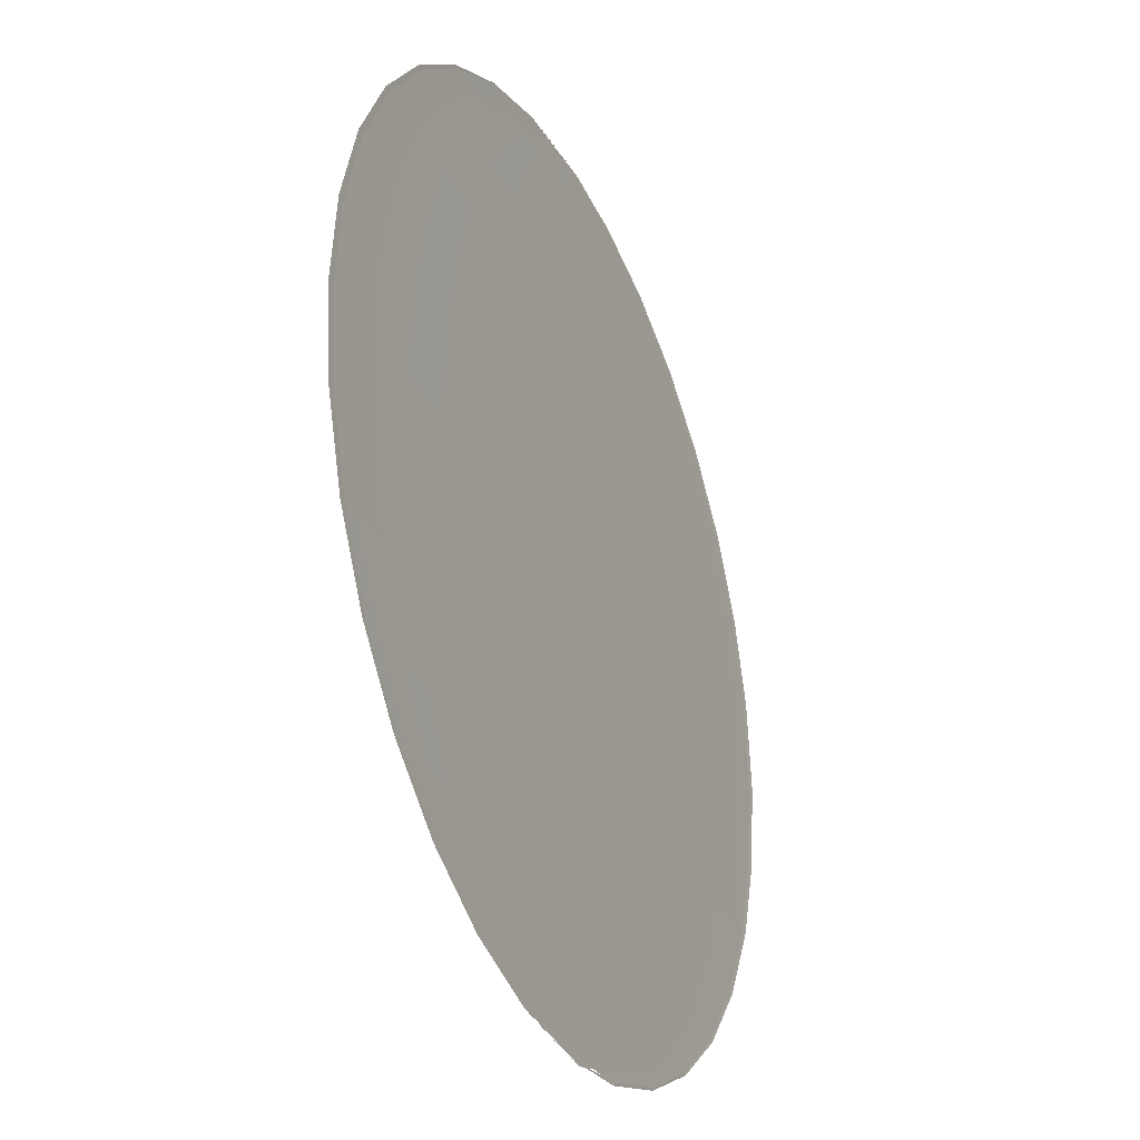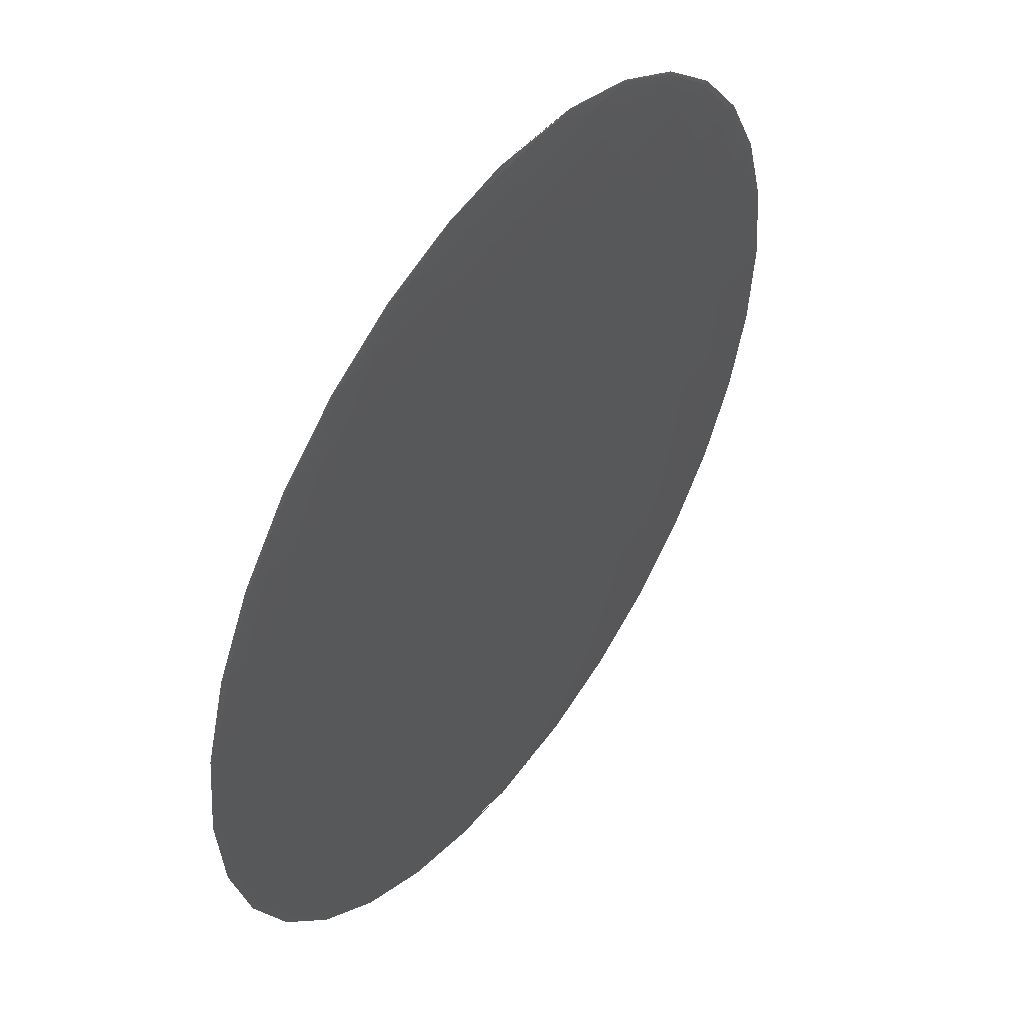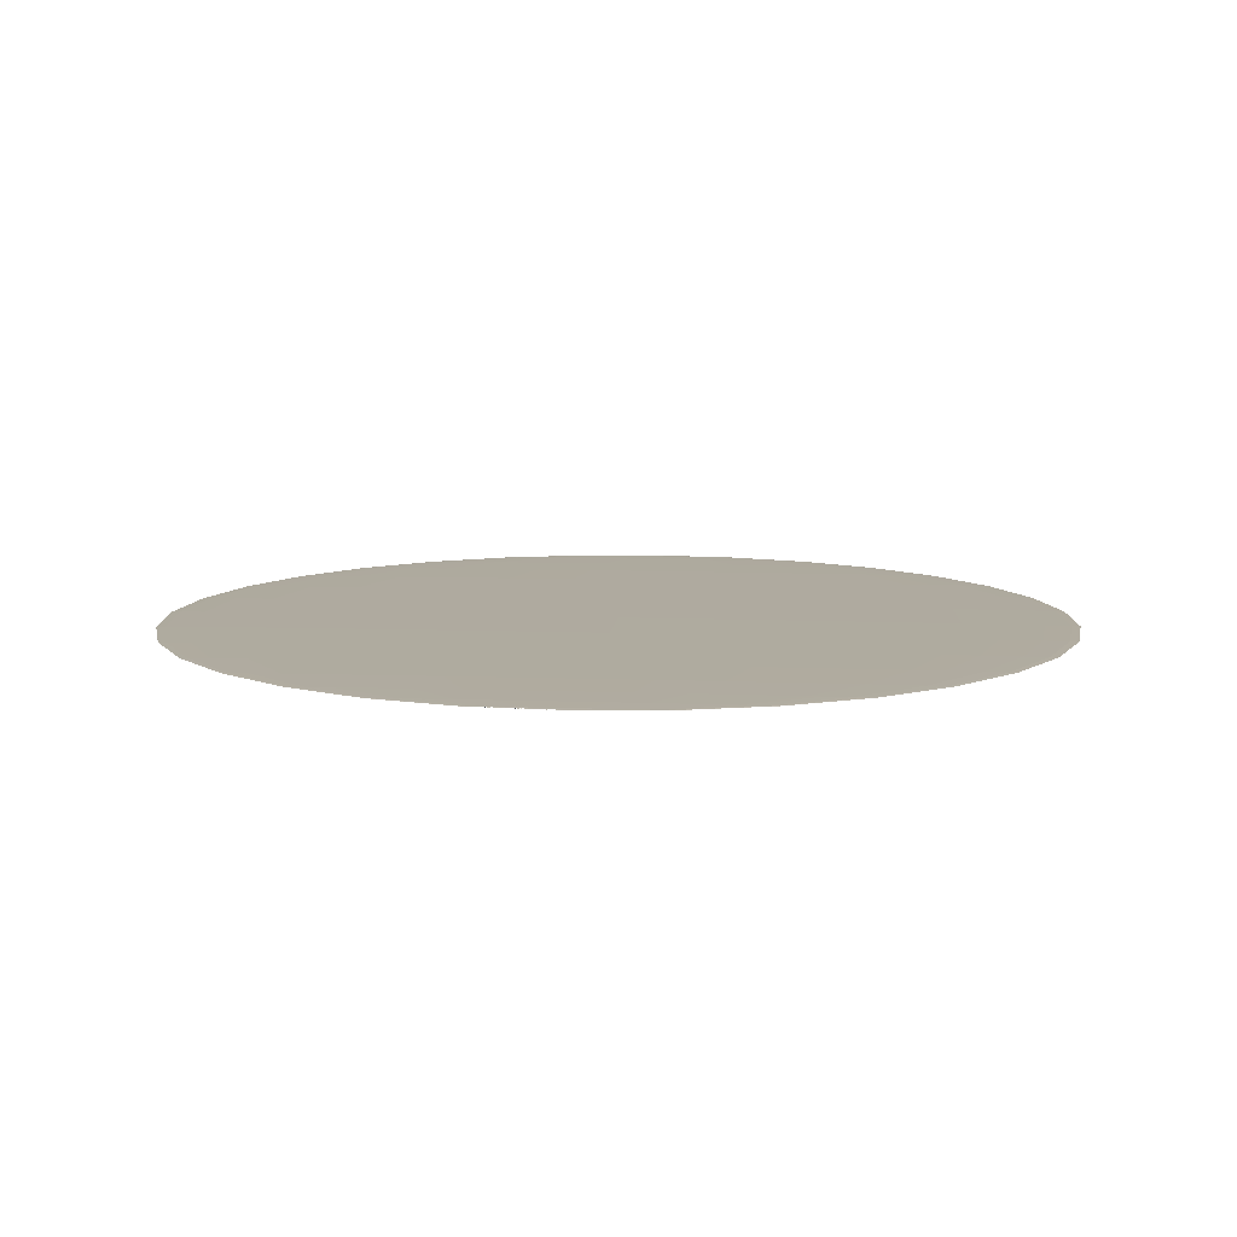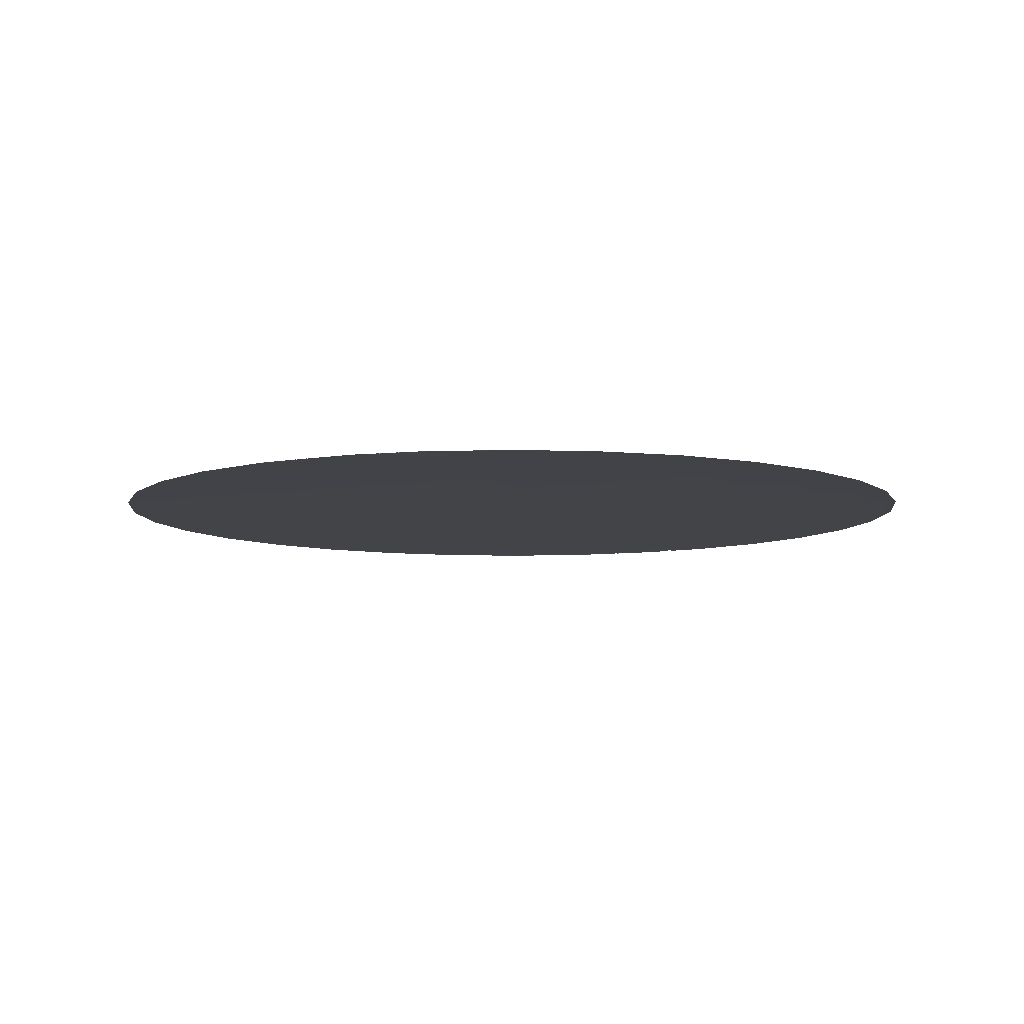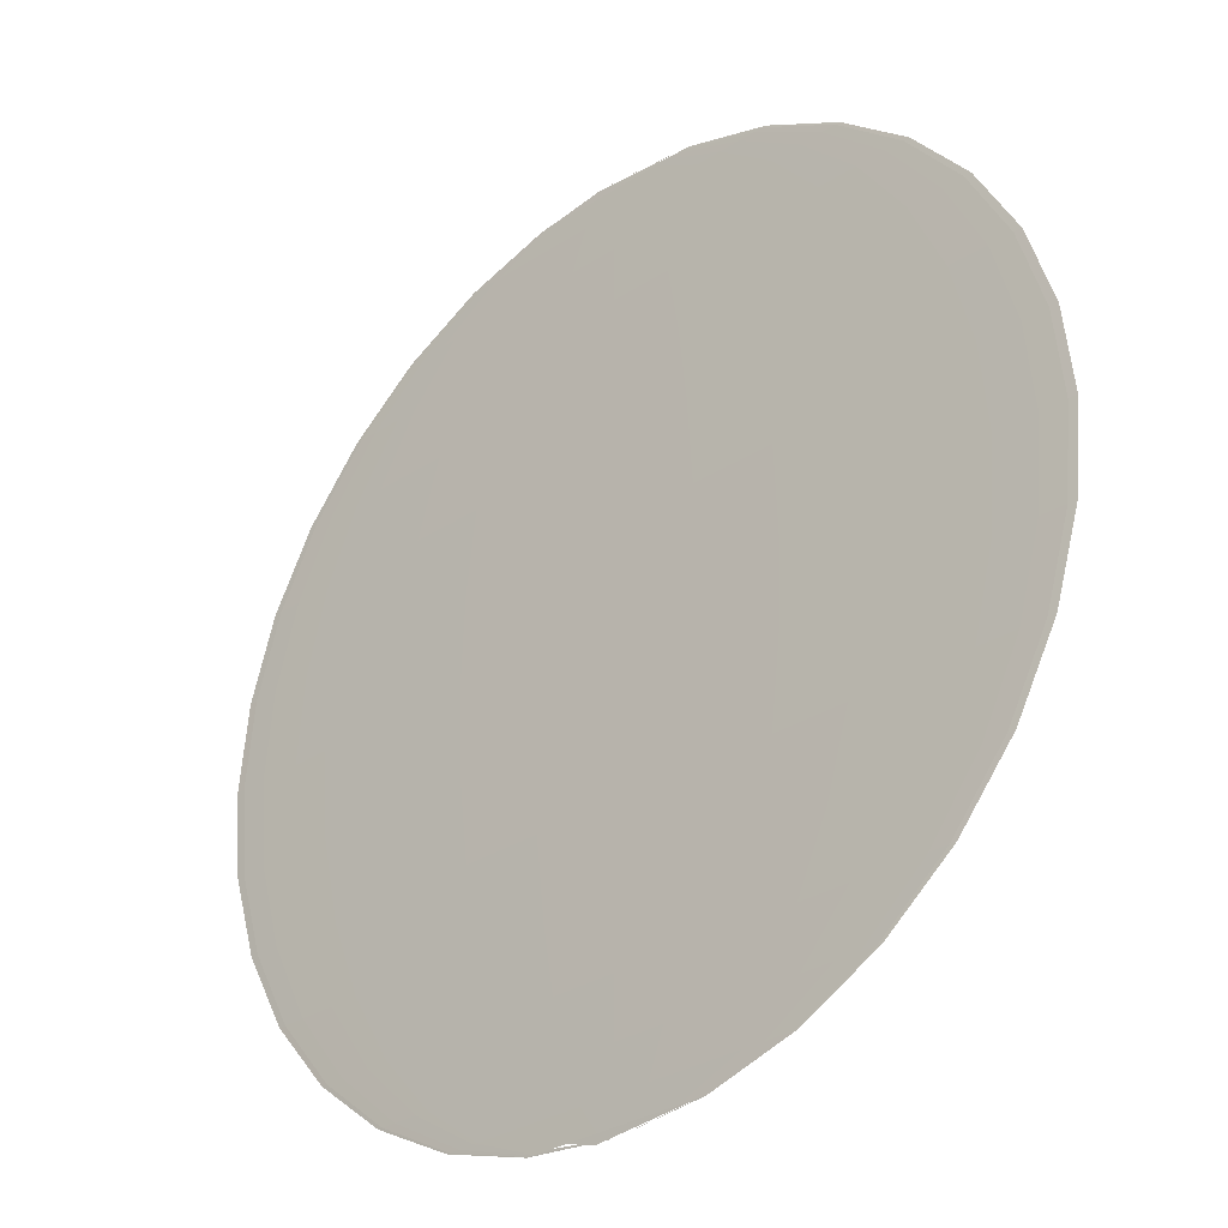
<metadata>
{"format":"obj","ext":"obj","renderer":"f3d","projection":"perspective","resolution":1024,"background":"white","views":[{"elev":-31.5,"azim":113.6,"up":"+Y"},{"elev":48.7,"azim":-54.7,"up":"+Y"},{"elev":9.5,"azim":-174.5,"up":"+Z"},{"elev":-7.8,"azim":-156.9,"up":"+Z"},{"elev":-32.0,"azim":41.9,"up":"+Y"}]}
</metadata>
<code>
o Sphere.001
v 0.1951 0.9808 0
v 0.3827 0.9239 0
v 0.5556 0.8315 0
v 0.7071 0.7071 0
v 0.8315 0.5556 0
v 0.9239 0.3827 0
v 0.9808 0.1951 0
v 1 0 0
v 0.9808 -0.1951 0
v 0.9239 -0.3827 0
v 0.8315 -0.5556 0
v 0.7071 -0.7071 0
v 0.5556 -0.8315 0
v 0.3827 -0.9239 0
v 0.1951 -0.9808 0
v 0.1913 0.9808 0.000122
v 0.3753 0.9239 0.000238
v 0.5449 0.8315 0.000346
v 0.6935 0.7071 0.000441
v 0.8155 0.5556 0.000518
v 0.9061 0.3827 0.000576
v 0.9619 0.1951 0.000611
v 0.9808 0 0.000623
v 0.9619 -0.1951 0.000611
v 0.9061 -0.3827 0.000576
v 0.8155 -0.5556 0.000518
v 0.6935 -0.7071 0.000441
v 0.5449 -0.8315 0.000346
v 0.3753 -0.9239 0.000238
v 0.1913 -0.9808 0.000122
v 0.1802 0.9808 0.000238
v 0.3536 0.9239 0.000468
v 0.5133 0.8315 0.000679
v 0.6533 0.7071 0.000864
v 0.7682 0.5556 0.001016
v 0.8536 0.3827 0.001129
v 0.9061 0.1951 0.001199
v 0.9239 0 0.001222
v 0.9061 -0.1951 0.001199
v 0.8536 -0.3827 0.001129
v 0.7682 -0.5556 0.001016
v 0.6533 -0.7071 0.000864
v 0.5133 -0.8315 0.000679
v 0.3536 -0.9239 0.000468
v 0.1802 -0.9808 0.000238
v 0.1622 0.9808 0.000346
v 0.3182 0.9239 0.000679
v 0.4619 0.8315 0.000986
v 0.5879 0.7071 0.001255
v 0.6913 0.5556 0.001476
v 0.7682 0.3827 0.00164
v 0.8155 0.1951 0.001741
v 0.8315 0 0.001775
v 0.8155 -0.1951 0.001741
v 0.7682 -0.3827 0.00164
v 0.6913 -0.5556 0.001476
v 0.5879 -0.7071 0.001255
v 0.4619 -0.8315 0.000986
v 0.3182 -0.9239 0.000679
v 0.1622 -0.9808 0.000346
v 0.1379 0.9808 0.000441
v 0.2706 0.9239 0.000864
v 0.3928 0.8315 0.001255
v 0.5 0.7071 0.001597
v 0.5879 0.5556 0.001878
v 0.6533 0.3827 0.002087
v 0.6935 0.1951 0.002215
v 0.7071 0 0.002259
v 0.6935 -0.1951 0.002215
v 0.6533 -0.3827 0.002087
v 0.5879 -0.5556 0.001878
v 0.5 -0.7071 0.001597
v 0.3928 -0.8315 0.001255
v 0.2706 -0.9239 0.000864
v 0.1379 -0.9808 0.000441
v 0.1084 0.9808 0.000518
v 0.2126 0.9239 0.001016
v 0.3087 0.8315 0.001476
v 0.3928 0.7071 0.001878
v 0.4619 0.5556 0.002209
v 0.5133 0.3827 0.002454
v 0.5449 0.1951 0.002605
v 0.5556 0 0.002656
v 0.5449 -0.1951 0.002605
v 0.5133 -0.3827 0.002454
v 0.4619 -0.5556 0.002209
v 0.3928 -0.7071 0.001878
v 0.3087 -0.8315 0.001476
v 0.2126 -0.9239 0.001016
v 0.1084 -0.9808 0.000518
v -0.03951 -1 0
v 0.07466 0.9808 0.000576
v 0.1464 0.9239 0.001129
v 0.2126 0.8315 0.00164
v 0.2706 0.7071 0.002087
v 0.3182 0.5556 0.002454
v 0.3536 0.3827 0.002727
v 0.3753 0.1951 0.002895
v 0.3827 0 0.002951
v 0.3753 -0.1951 0.002895
v 0.3536 -0.3827 0.002727
v 0.3182 -0.5556 0.002454
v 0.2706 -0.7071 0.002087
v 0.2126 -0.8315 0.00164
v 0.1464 -0.9239 0.001129
v 0.07466 -0.9808 0.000576
v 0.03806 0.9808 0.000611
v 0.07466 0.9239 0.001199
v 0.1084 0.8315 0.001741
v 0.1379 0.7071 0.002215
v 0.1622 0.5556 0.002605
v 0.1802 0.3827 0.002895
v 0.1913 0.1951 0.003073
v 0.1951 0 0.003133
v 0.1913 -0.1951 0.003073
v 0.1802 -0.3827 0.002895
v 0.1622 -0.5556 0.002605
v 0.1379 -0.7071 0.002215
v 0.1084 -0.8315 0.001741
v 0.07466 -0.9239 0.001199
v 0.03806 -0.9808 0.000611
v -0 0.9808 0.000623
v 0 0.9239 0.001222
v 0 0.8315 0.001775
v -0 0.7071 0.002259
v -0 0.5556 0.002656
v 0 0.3827 0.002951
v -0 0.1951 0.003133
v -0 0 0.003195
v -0 -0.1951 0.003133
v 0 -0.3827 0.002951
v -0 -0.5556 0.002656
v -0 -0.7071 0.002259
v -0 -0.8315 0.001775
v 0 -0.9239 0.001222
v 0 -0.9808 0.000623
v -0.03806 0.9808 0.000611
v -0.07466 0.9239 0.001199
v -0.1084 0.8315 0.001741
v -0.1379 0.7071 0.002215
v -0.1622 0.5556 0.002605
v -0.1802 0.3827 0.002895
v -0.1913 0.1951 0.003073
v -0.1951 0 0.003133
v -0.1913 -0.1951 0.003073
v -0.1802 -0.3827 0.002895
v -0.1622 -0.5556 0.002605
v -0.1379 -0.7071 0.002215
v -0.1084 -0.8315 0.001741
v -0.07466 -0.9239 0.001199
v -0.03806 -0.9808 0.000611
v -0.07466 0.9808 0.000576
v -0.1464 0.9239 0.001129
v -0.2126 0.8315 0.00164
v -0.2706 0.7071 0.002087
v -0.3182 0.5556 0.002454
v -0.3536 0.3827 0.002727
v -0.3753 0.1951 0.002895
v -0.3827 0 0.002951
v -0.3753 -0.1951 0.002895
v -0.3536 -0.3827 0.002727
v -0.3182 -0.5556 0.002454
v -0.2706 -0.7071 0.002087
v -0.2126 -0.8315 0.00164
v -0.1464 -0.9239 0.001129
v -0.07466 -0.9808 0.000576
v -0.1084 0.9808 0.000518
v -0.2126 0.9239 0.001016
v -0.3087 0.8315 0.001476
v -0.3928 0.7071 0.001878
v -0.4619 0.5556 0.002209
v -0.5133 0.3827 0.002454
v -0.5449 0.1951 0.002605
v -0.5556 0 0.002656
v -0.5449 -0.1951 0.002605
v -0.5133 -0.3827 0.002454
v -0.4619 -0.5556 0.002209
v -0.3928 -0.7071 0.001878
v -0.3087 -0.8315 0.001476
v -0.2126 -0.9239 0.001016
v -0.1084 -0.9808 0.000518
v -0.03951 1 0
v -0.1775 0.9808 0.000441
v -0.3101 0.9239 0.000864
v -0.4324 0.8315 0.001255
v -0.5395 0.7071 0.001597
v -0.6274 0.5556 0.001878
v -0.6928 0.3827 0.002087
v -0.733 0.1951 0.002215
v -0.7466 0 0.002259
v -0.733 -0.1951 0.002215
v -0.6928 -0.3827 0.002087
v -0.6274 -0.5556 0.001878
v -0.5395 -0.7071 0.001597
v -0.4324 -0.8315 0.001255
v -0.3101 -0.9239 0.000864
v -0.1775 -0.9808 0.000441
v 0.1913 0.9808 -0.000122
v 0.3753 0.9239 -0.000238
v 0.3753 -0.9239 -0.000238
v 0.1913 -0.9808 -0.000122
v 0.1951 0.9808 0
v 0.3827 0.9239 0
v 0.3827 -0.9239 0
v 0.1951 -0.9808 0
v 0.1913 0.9808 0.000122
v 0.1913 -0.9808 0.000122
v 0.1802 0.9808 0.000238
v 0.1802 -0.9808 0.000238
v 0 -1 0
v -0 1 0
v -0.1379 0.9808 0.000441
v -0.2706 0.9239 0.000864
v -0.3928 0.8315 0.001255
v -0.5 0.7071 0.001597
v -0.5879 0.5556 0.001878
v -0.6533 0.3827 0.002087
v -0.6935 0.1951 0.002215
v -0.7071 0 0.002259
v -0.6935 -0.1951 0.002215
v -0.6533 -0.3827 0.002087
v -0.5879 -0.5556 0.001878
v -0.5 -0.7071 0.001597
v -0.3928 -0.8315 0.001255
v -0.2706 -0.9239 0.000864
v -0.1379 -0.9808 0.000441
v -0.1622 0.9808 0.000346
v -0.3182 0.9239 0.000679
v -0.4619 0.8315 0.000986
v -0.5879 0.7071 0.001255
v -0.6913 0.5556 0.001476
v -0.7682 0.3827 0.00164
v -0.8155 0.1951 0.001741
v -0.8315 0 0.001775
v -0.8155 -0.1951 0.001741
v -0.7682 -0.3827 0.00164
v -0.6913 -0.5556 0.001476
v -0.5879 -0.7071 0.001255
v -0.4619 -0.8315 0.000986
v -0.3182 -0.9239 0.000679
v -0.1622 -0.9808 0.000346
v -0.1802 0.9808 0.000238
v -0.3536 0.9239 0.000468
v -0.5133 0.8315 0.000679
v -0.6533 0.7071 0.000864
v -0.7682 0.5556 0.001016
v -0.8536 0.3827 0.001129
v -0.9061 0.1951 0.001199
v -0.9239 0 0.001222
v -0.9061 -0.1951 0.001199
v -0.8536 -0.3827 0.001129
v -0.7682 -0.5556 0.001016
v -0.6533 -0.7071 0.000864
v -0.5133 -0.8315 0.000679
v -0.3536 -0.9239 0.000468
v -0.1802 -0.9808 0.000238
v -0.1913 0.9808 0.000122
v -0.3753 0.9239 0.000238
v -0.5449 0.8315 0.000346
v -0.6935 0.7071 0.000441
v -0.8155 0.5556 0.000518
v -0.9061 0.3827 0.000576
v -0.9619 0.1951 0.000611
v -0.9808 0 0.000623
v -0.9619 -0.1951 0.000611
v -0.9061 -0.3827 0.000576
v -0.8155 -0.5556 0.000518
v -0.6935 -0.7071 0.000441
v -0.5449 -0.8315 0.000346
v -0.3753 -0.9239 0.000238
v -0.1913 -0.9808 0.000122
v -0.1951 0.9808 0
v -0.3827 0.9239 0
v -0.5556 0.8315 0
v -0.7071 0.7071 0
v -0.8315 0.5556 0
v -0.9239 0.3827 0
v -0.9808 0.1951 0
v -1 0 0
v -0.9808 -0.1951 0
v -0.9239 -0.3827 0
v -0.8315 -0.5556 0
v -0.7071 -0.7071 0
v -0.5556 -0.8315 0
v -0.3827 -0.9239 0
v -0.1951 -0.9808 0
v -0.1913 0.9808 -0.000122
v -0.3753 0.9239 -0.000238
v -0.5449 -0.8315 -0.000346
v -0.3753 -0.9239 -0.000238
v -0.1913 -0.9808 -0.000122
v -0.3536 -0.9239 -0.000468
v -0.1802 -0.9808 -0.000238
v -0.1622 -0.9808 -0.000346
v -0.1379 0.9808 -0.000441
v -0.2706 0.9239 -0.000864
v -0.1084 0.9808 -0.000518
v -0.2126 0.9239 -0.001016
f 13 12 27 28
f 6 5 20 21
f 14 13 28 29
f 7 6 21 22
f 15 14 29 30
f 8 7 22 23
f 1 182 16
f 9 8 23 24
f 2 1 16 17
f 10 9 24 25
f 3 2 17 18
f 11 10 25 26
f 4 3 18 19
f 12 11 26 27
f 5 4 19 20
f 17 16 31 32
f 25 24 39 40
f 18 17 32 33
f 26 25 40 41
f 19 18 33 34
f 27 26 41 42
f 20 19 34 35
f 28 27 42 43
f 21 20 35 36
f 29 28 43 44
f 22 21 36 37
f 30 29 44 45
f 23 22 37 38
f 24 23 38 39
f 36 35 50 51
f 44 43 58 59
f 37 36 51 52
f 45 44 59 60
f 38 37 52 53
f 31 182 46
f 91 45 60
f 39 38 53 54
f 32 31 46 47
f 40 39 54 55
f 33 32 47 48
f 41 40 55 56
f 34 33 48 49
f 42 41 56 57
f 35 34 49 50
f 43 42 57 58
f 55 54 69 70
f 48 47 62 63
f 56 55 70 71
f 49 48 63 64
f 57 56 71 72
f 50 49 64 65
f 58 57 72 73
f 51 50 65 66
f 59 58 73 74
f 52 51 66 67
f 60 59 74 75
f 53 52 67 68
f 46 182 61
f 91 60 75
f 54 53 68 69
f 47 46 61 62
f 74 73 88 89
f 67 66 81 82
f 75 74 89 90
f 68 67 82 83
f 61 182 76
f 91 75 90
f 69 68 83 84
f 62 61 76 77
f 70 69 84 85
f 63 62 77 78
f 71 70 85 86
f 64 63 78 79
f 72 71 86 87
f 65 64 79 80
f 73 72 87 88
f 66 65 80 81
f 78 77 93 94
f 86 85 101 102
f 79 78 94 95
f 87 86 102 103
f 80 79 95 96
f 88 87 103 104
f 81 80 96 97
f 89 88 104 105
f 82 81 97 98
f 90 89 105 106
f 83 82 98 99
f 76 182 92
f 91 90 106
f 84 83 99 100
f 77 76 92 93
f 85 84 100 101
f 98 97 112 113
f 106 105 120 121
f 99 98 113 114
f 92 182 107
f 91 106 121
f 100 99 114 115
f 93 92 107 108
f 101 100 115 116
f 94 93 108 109
f 102 101 116 117
f 95 94 109 110
f 103 102 117 118
f 96 95 110 111
f 104 103 118 119
f 97 96 111 112
f 105 104 119 120
f 117 116 131 132
f 110 109 124 125
f 118 117 132 133
f 111 110 125 126
f 119 118 133 134
f 112 111 126 127
f 120 119 134 135
f 113 112 127 128
f 121 120 135 136
f 114 113 128 129
f 107 182 122
f 91 121 136
f 115 114 129 130
f 108 107 122 123
f 116 115 130 131
f 109 108 123 124
f 136 135 150 151
f 129 128 143 144
f 122 182 137
f 91 136 151
f 130 129 144 145
f 123 122 137 138
f 131 130 145 146
f 124 123 138 139
f 132 131 146 147
f 125 124 139 140
f 133 132 147 148
f 126 125 140 141
f 134 133 148 149
f 127 126 141 142
f 135 134 149 150
f 128 127 142 143
f 148 147 162 163
f 141 140 155 156
f 149 148 163 164
f 142 141 156 157
f 150 149 164 165
f 143 142 157 158
f 151 150 165 166
f 144 143 158 159
f 137 182 152
f 91 151 166
f 145 144 159 160
f 138 137 152 153
f 146 145 160 161
f 139 138 153 154
f 147 146 161 162
f 140 139 154 155
f 152 182 167
f 91 166 181
f 160 159 174 175
f 153 152 167 168
f 161 160 175 176
f 154 153 168 169
f 162 161 176 177
f 155 154 169 170
f 163 162 177 178
f 156 155 170 171
f 164 163 178 179
f 157 156 171 172
f 165 164 179 180
f 158 157 172 173
f 166 165 180 181
f 159 158 173 174
f 171 170 186 187
f 179 178 194 195
f 172 171 187 188
f 180 179 195 196
f 173 172 188 189
f 181 180 196 197
f 174 173 189 190
f 167 182 183
f 175 174 190 191
f 168 167 183 184
f 176 175 191 192
f 169 168 184 185
f 177 176 192 193
f 170 169 185 186
f 178 177 193 194
f 210 201 205
f 199 198 202 203
f 201 200 204 205
f 198 211 202
f 210 205 207
f 206 211 208
f 210 207 209
f 220 219 234 235
f 213 212 227 228
f 221 220 235 236
f 214 213 228 229
f 222 221 236 237
f 215 214 229 230
f 223 222 237 238
f 216 215 230 231
f 224 223 238 239
f 217 216 231 232
f 225 224 239 240
f 218 217 232 233
f 226 225 240 241
f 219 218 233 234
f 212 211 227
f 210 226 241
f 239 238 253 254
f 232 231 246 247
f 240 239 254 255
f 233 232 247 248
f 241 240 255 256
f 234 233 248 249
f 227 211 242
f 210 241 256
f 235 234 249 250
f 228 227 242 243
f 236 235 250 251
f 229 228 243 244
f 237 236 251 252
f 230 229 244 245
f 238 237 252 253
f 231 230 245 246
f 243 242 257 258
f 251 250 265 266
f 244 243 258 259
f 252 251 266 267
f 245 244 259 260
f 253 252 267 268
f 246 245 260 261
f 254 253 268 269
f 247 246 261 262
f 255 254 269 270
f 248 247 262 263
f 256 255 270 271
f 249 248 263 264
f 242 211 257
f 210 256 271
f 250 249 264 265
f 262 261 276 277
f 270 269 284 285
f 263 262 277 278
f 271 270 285 286
f 264 263 278 279
f 257 211 272
f 210 271 286
f 265 264 279 280
f 258 257 272 273
f 266 265 280 281
f 259 258 273 274
f 267 266 281 282
f 260 259 274 275
f 268 267 282 283
f 261 260 275 276
f 269 268 283 284
f 285 284 289 290
f 286 285 290 291
f 272 211 287
f 210 286 291
f 273 272 287 288
f 291 290 292 293
f 210 291 293
f 210 293 294
f 295 211 297
f 296 295 297 298

</code>
